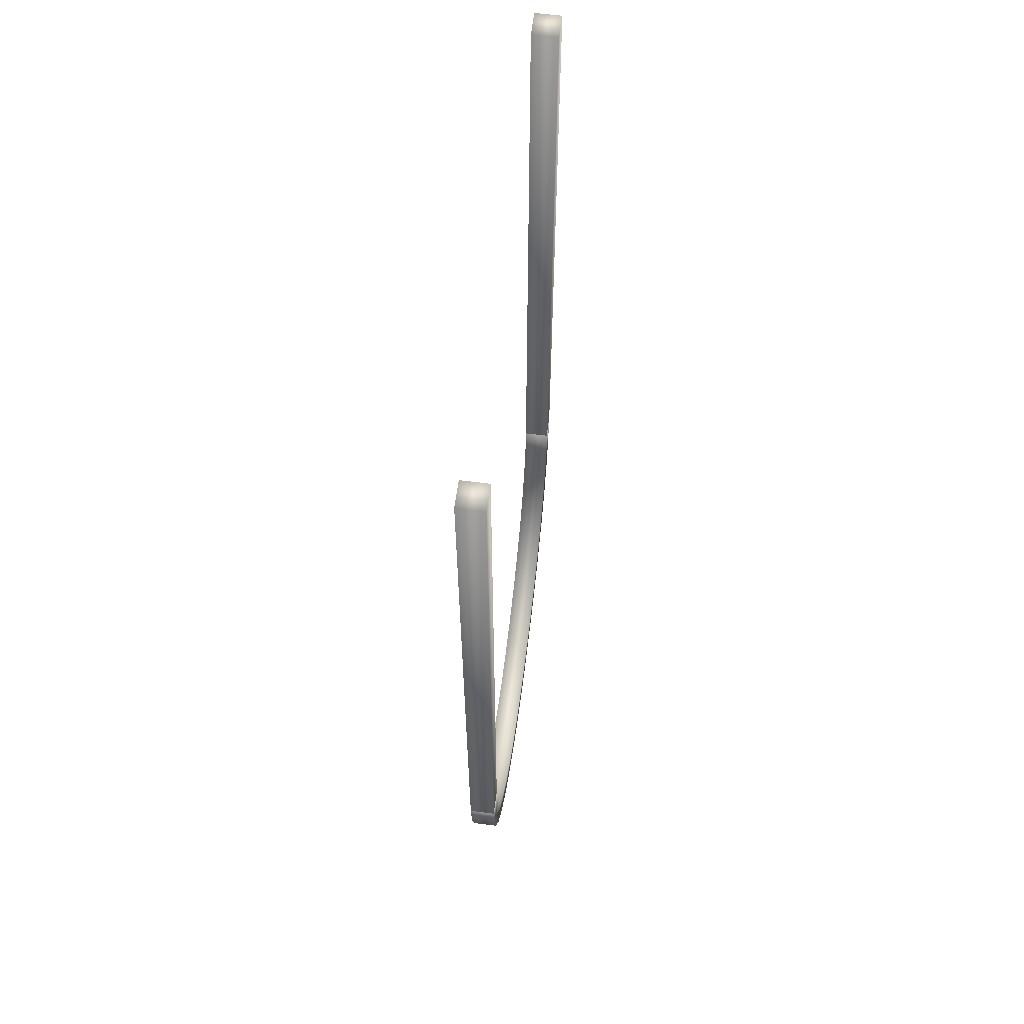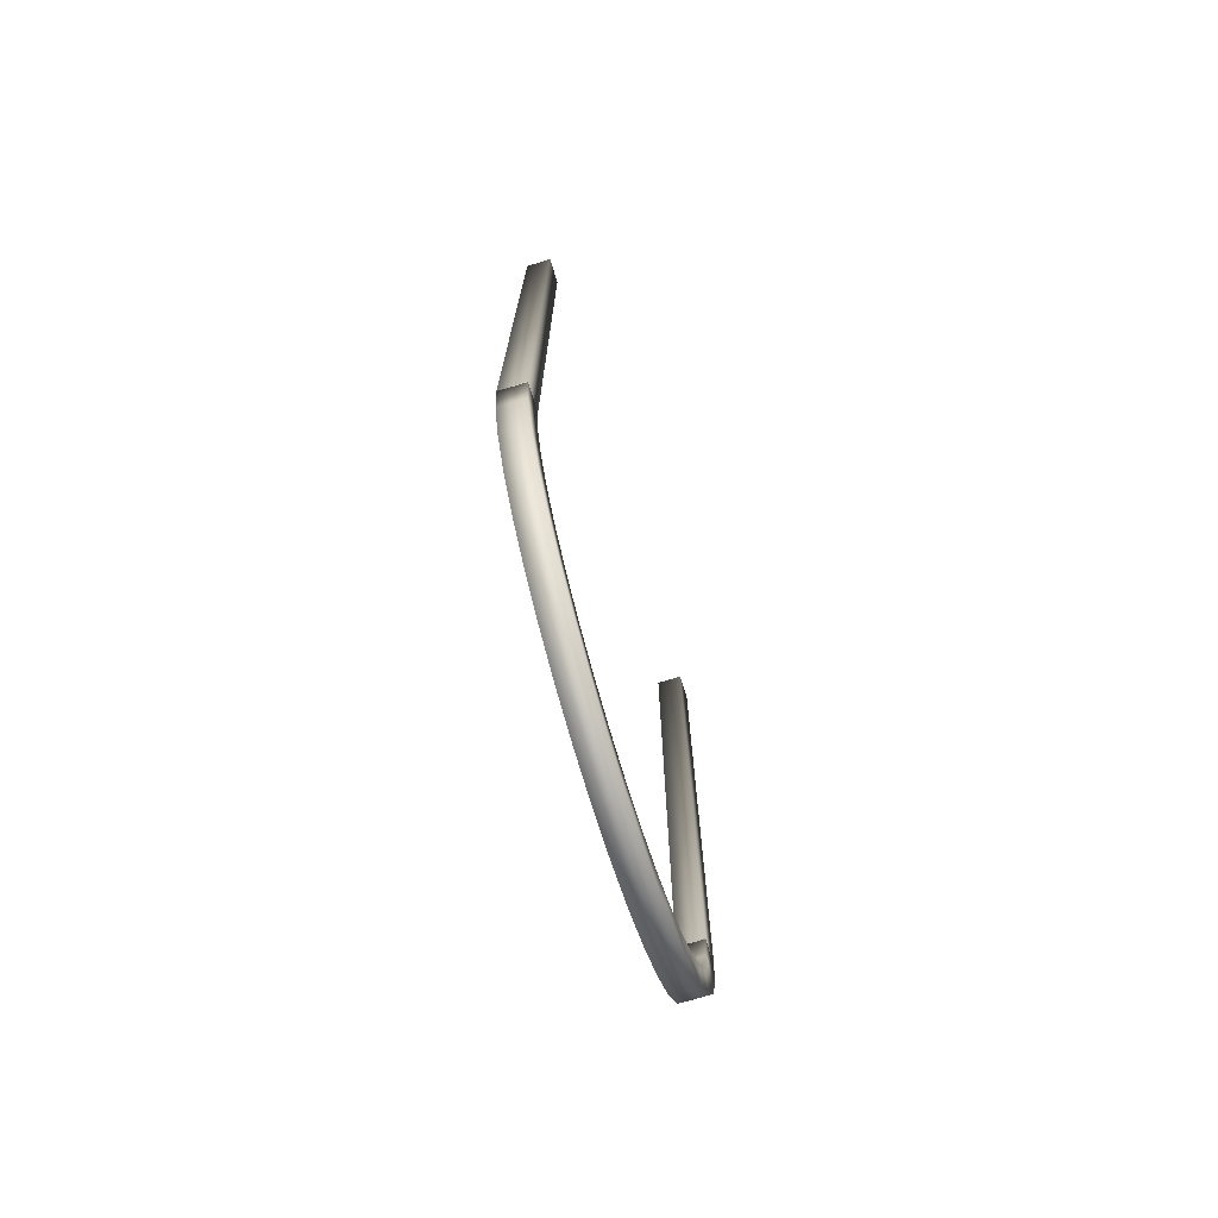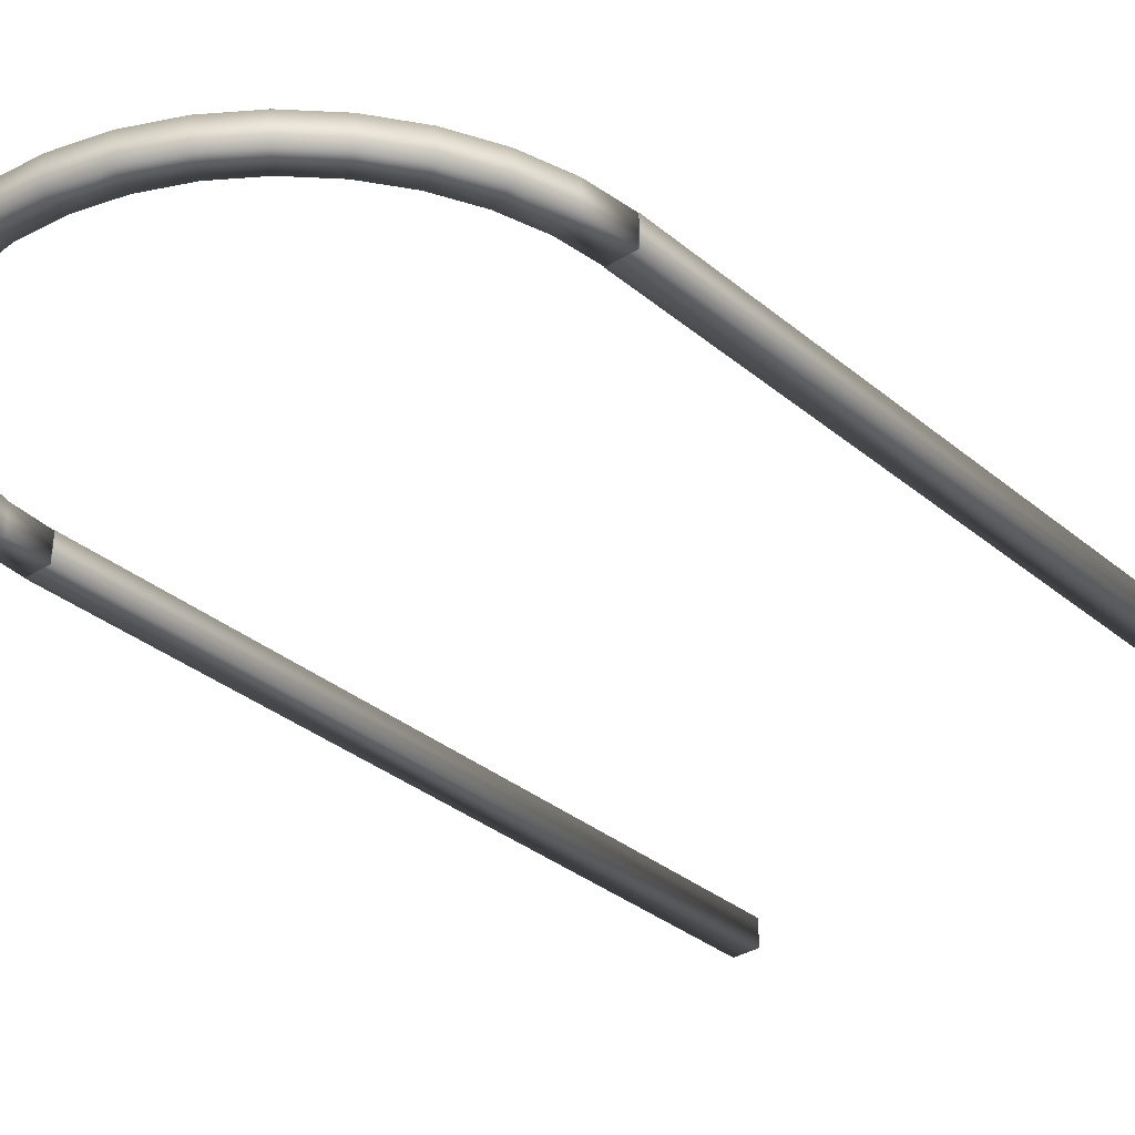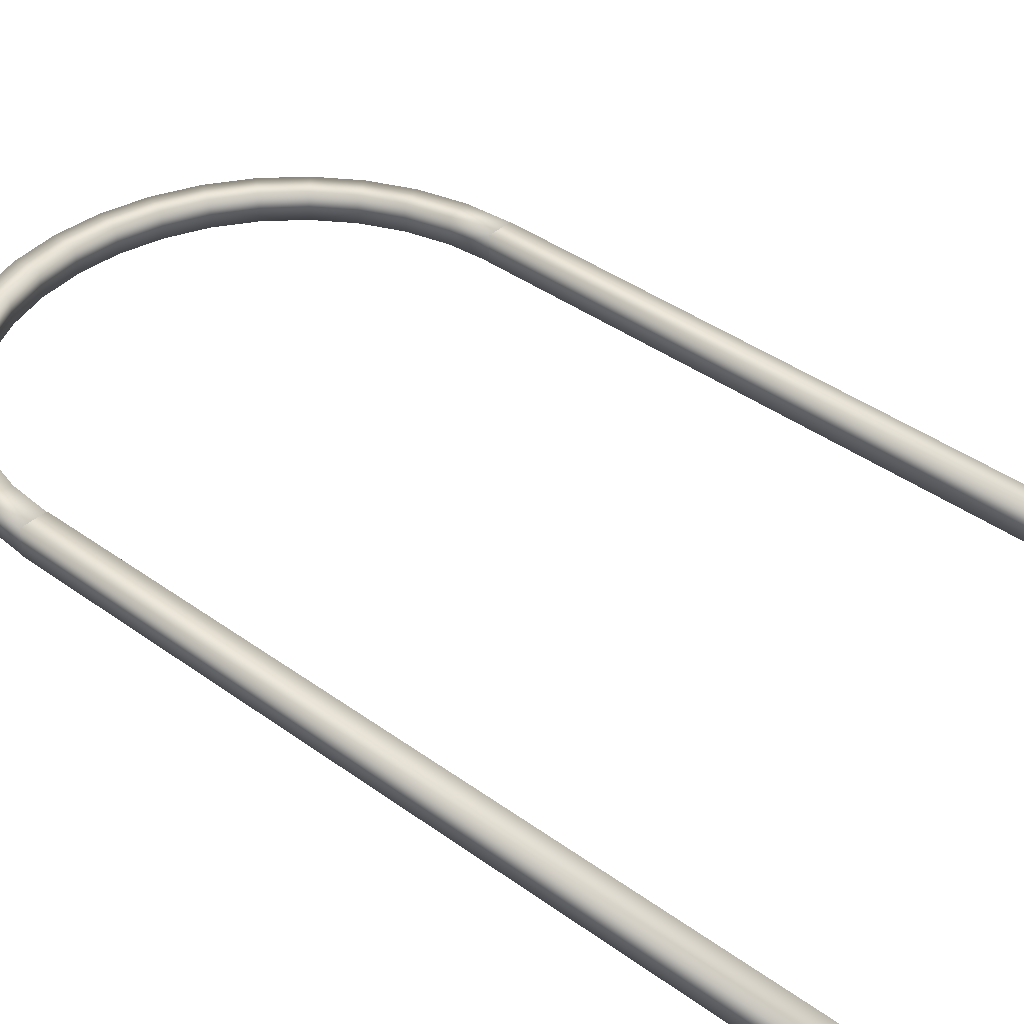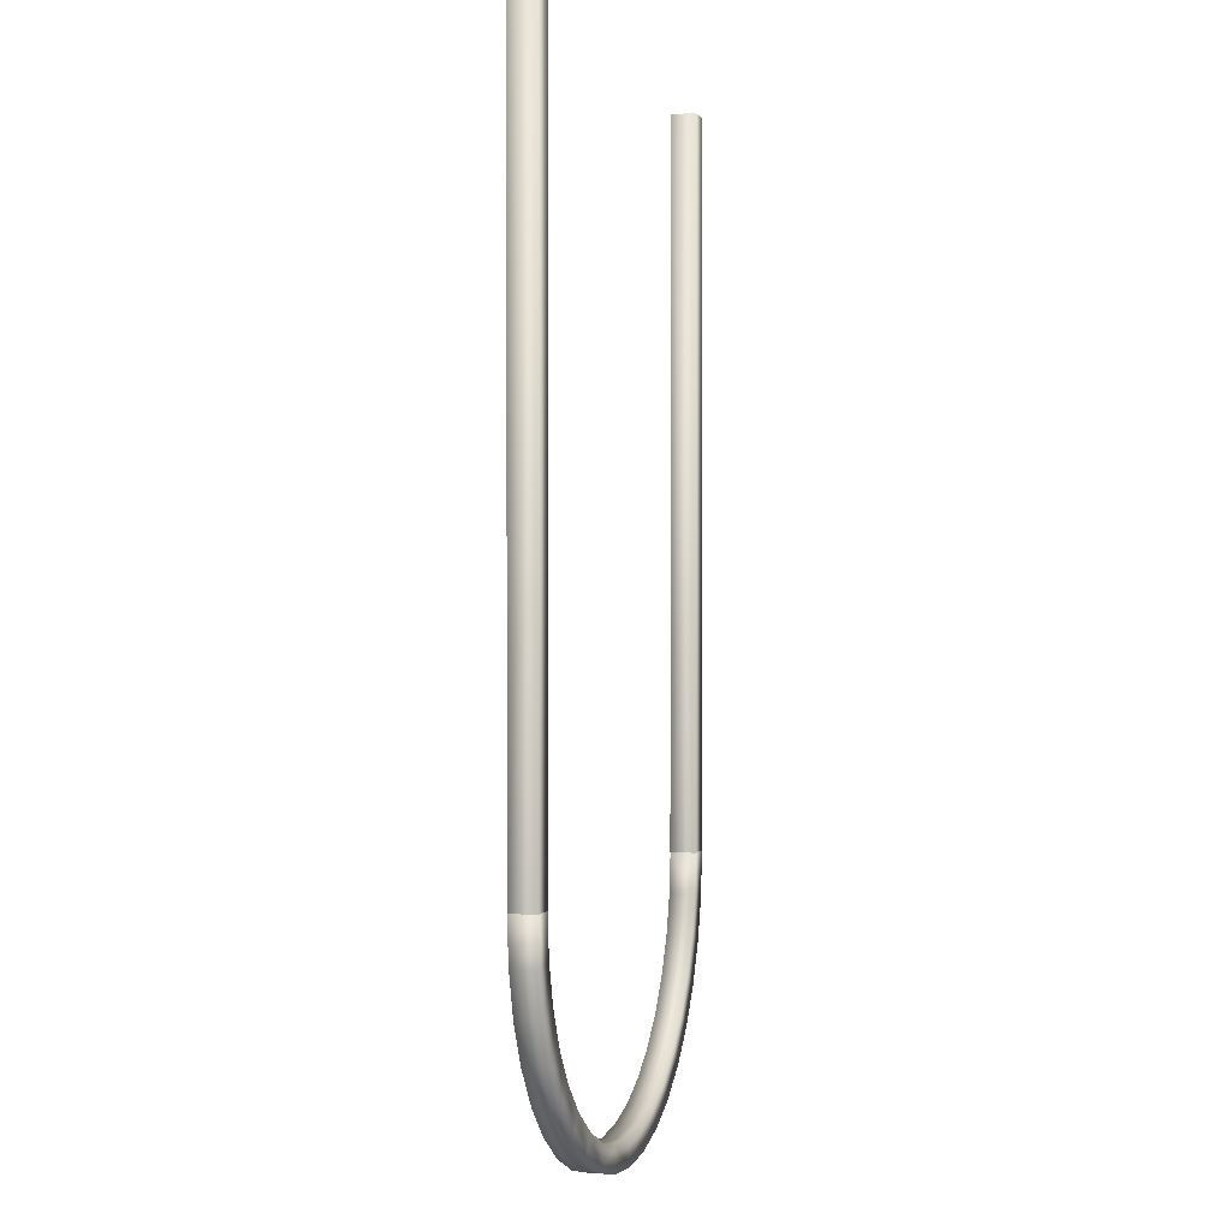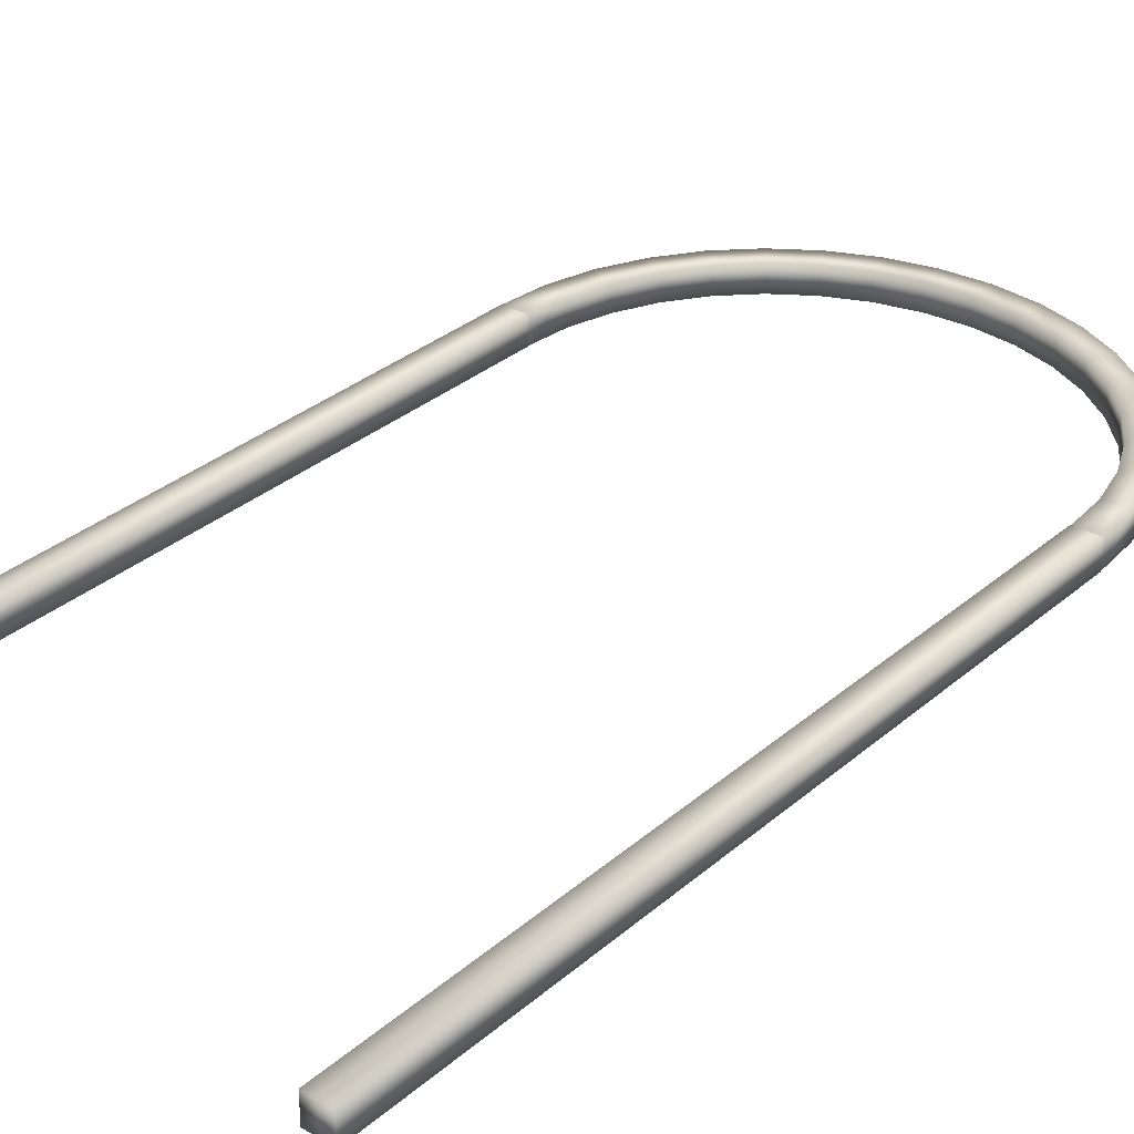
<metadata>
{"format":"obj","ext":"obj","renderer":"f3d","projection":"perspective","resolution":1024,"background":"white","views":[{"elev":62.4,"azim":97.4,"up":"+Z"},{"elev":-74.2,"azim":107.0,"up":"+Z"},{"elev":-32.9,"azim":-138.9,"up":"+Y"},{"elev":39.7,"azim":-47.9,"up":"+Y"},{"elev":0.3,"azim":-73.4,"up":"+Z"},{"elev":31.7,"azim":39.8,"up":"+Y"}]}
</metadata>
<code>
o goth_arc01.007
v -9e-06 -11 -38.18
v -9e-06 -10 -38.18
v 1.734 -10 -38.03
v 1.734 -11 -38.03
v -9e-06 -10 -37.21
v 1.567 -10 -37.08
v -9e-06 -11 -37.21
v 1.567 -11 -37.08
v 3.416 -10 -37.58
v 3.416 -11 -37.58
v 3.086 -10 -36.67
v 3.086 -11 -36.67
v 4.994 -10 -36.84
v 4.994 -11 -36.84
v 4.511 -10 -36
v 4.511 -11 -36
v 6.42 -10 -35.84
v 6.42 -11 -35.84
v 5.799 -10 -35.1
v 5.799 -11 -35.1
v 7.65 -10 -34.61
v 7.65 -11 -34.61
v 6.911 -10 -33.99
v 6.911 -11 -33.99
v 8.649 -10 -33.19
v 8.649 -11 -33.19
v 7.813 -10 -32.7
v 7.813 -11 -32.7
v 9.385 -10 -31.61
v 9.385 -11 -31.61
v 8.478 -10 -31.28
v 8.478 -11 -31.28
v 9.835 -10 -29.93
v 9.835 -11 -29.93
v 8.885 -10 -29.76
v 8.885 -11 -29.76
v 9.987 -10 -28.19
v 9.987 -11 -28.19
v 9.022 -10 -28.19
v 9.022 -11 -28.19
v 10 -11 -1e-06
v 10 -10 -1e-06
v 9 -10 -1e-06
v 9 -11 -1e-06
v 9 -11 -28.19
v 10 -11 -28.19
v 9 -10 -28.19
v 10 -10 -28.19
v -1.734 -11 -38.03
v -1.734 -10 -38.03
v -1.567 -10 -37.08
v -1.567 -11 -37.08
v -3.416 -11 -37.58
v -3.416 -10 -37.58
v -3.086 -10 -36.67
v -3.086 -11 -36.67
v -4.994 -11 -36.84
v -4.994 -10 -36.84
v -4.511 -10 -36
v -4.511 -11 -36
v -6.42 -11 -35.84
v -6.42 -10 -35.84
v -5.799 -10 -35.1
v -5.799 -11 -35.1
v -7.651 -11 -34.61
v -7.651 -10 -34.61
v -6.911 -10 -33.99
v -6.911 -11 -33.99
v -8.649 -11 -33.19
v -8.649 -10 -33.19
v -7.813 -10 -32.7
v -7.813 -11 -32.7
v -9.385 -11 -31.61
v -9.385 -10 -31.61
v -8.478 -10 -31.28
v -8.478 -11 -31.28
v -9.835 -11 -29.93
v -9.835 -10 -29.93
v -8.885 -10 -29.76
v -8.885 -11 -29.76
v -9.987 -11 -28.19
v -9.987 -10 -28.19
v -9.022 -10 -28.19
v -9.022 -11 -28.19
v -10 -11 0
v -9 -11 0
v -9 -10 0
v -10 -10 0
v -10 -11 -28.19
v -9 -11 -28.19
v -9 -10 -28.19
v -10 -10 -28.19
f 2 4 1
f 5 8 6
f 3 10 4
f 8 11 6
f 10 13 14
f 12 15 11
f 13 18 14
f 15 20 19
f 18 21 22
f 20 23 19
f 21 26 22
f 24 27 23
f 25 30 26
f 28 31 27
f 30 33 34
f 32 35 31
f 33 38 34
f 36 39 35
f 42 44 41
f 49 2 1
f 51 7 5
f 53 50 49
f 51 56 52
f 57 54 53
f 59 56 55
f 61 58 57
f 63 60 59
f 61 66 62
f 67 64 63
f 69 66 65
f 71 68 67
f 73 70 69
f 75 72 71
f 77 74 73
f 79 76 75
f 81 78 77
f 83 80 79
f 86 88 85
f 2 3 4
f 5 7 8
f 3 9 10
f 8 12 11
f 10 9 13
f 12 16 15
f 13 17 18
f 15 16 20
f 18 17 21
f 20 24 23
f 21 25 26
f 24 28 27
f 25 29 30
f 28 32 31
f 30 29 33
f 32 36 35
f 33 37 38
f 36 40 39
f 42 43 44
f 49 50 2
f 51 52 7
f 53 54 50
f 51 55 56
f 57 58 54
f 59 60 56
f 61 62 58
f 63 64 60
f 61 65 66
f 67 68 64
f 69 70 66
f 71 72 68
f 73 74 70
f 75 76 72
f 77 78 74
f 79 80 76
f 81 82 78
f 83 84 80
f 86 87 88
f 2 6 3
f 1 8 7
f 3 11 9
f 4 12 8
f 11 13 9
f 10 16 12
f 15 17 13
f 16 18 20
f 17 23 21
f 18 24 20
f 21 27 25
f 22 28 24
f 25 31 29
f 26 32 28
f 31 33 29
f 32 34 36
f 35 37 33
f 34 40 36
f 44 46 41
f 42 47 43
f 2 51 5
f 52 1 7
f 54 51 50
f 52 53 49
f 54 59 55
f 60 53 56
f 62 59 58
f 64 57 60
f 66 63 62
f 68 61 64
f 66 71 67
f 72 65 68
f 70 75 71
f 76 69 72
f 74 79 75
f 80 73 76
f 82 79 78
f 80 81 77
f 89 86 85
f 91 88 87
f 2 5 6
f 1 4 8
f 3 6 11
f 4 10 12
f 11 15 13
f 10 14 16
f 15 19 17
f 16 14 18
f 17 19 23
f 18 22 24
f 21 23 27
f 22 26 28
f 25 27 31
f 26 30 32
f 31 35 33
f 32 30 34
f 35 39 37
f 34 38 40
f 44 45 46
f 42 48 47
f 2 50 51
f 52 49 1
f 54 55 51
f 52 56 53
f 54 58 59
f 60 57 53
f 62 63 59
f 64 61 57
f 66 67 63
f 68 65 61
f 66 70 71
f 72 69 65
f 70 74 75
f 76 73 69
f 74 78 79
f 80 77 73
f 82 83 79
f 80 84 81
f 89 90 86
f 91 92 88
f 38 39 40
f 43 45 44
f 41 48 42
f 83 81 84
f 90 87 86
f 92 85 88
f 38 37 39
f 43 47 45
f 41 46 48
f 83 82 81
f 90 91 87
f 92 89 85

</code>
